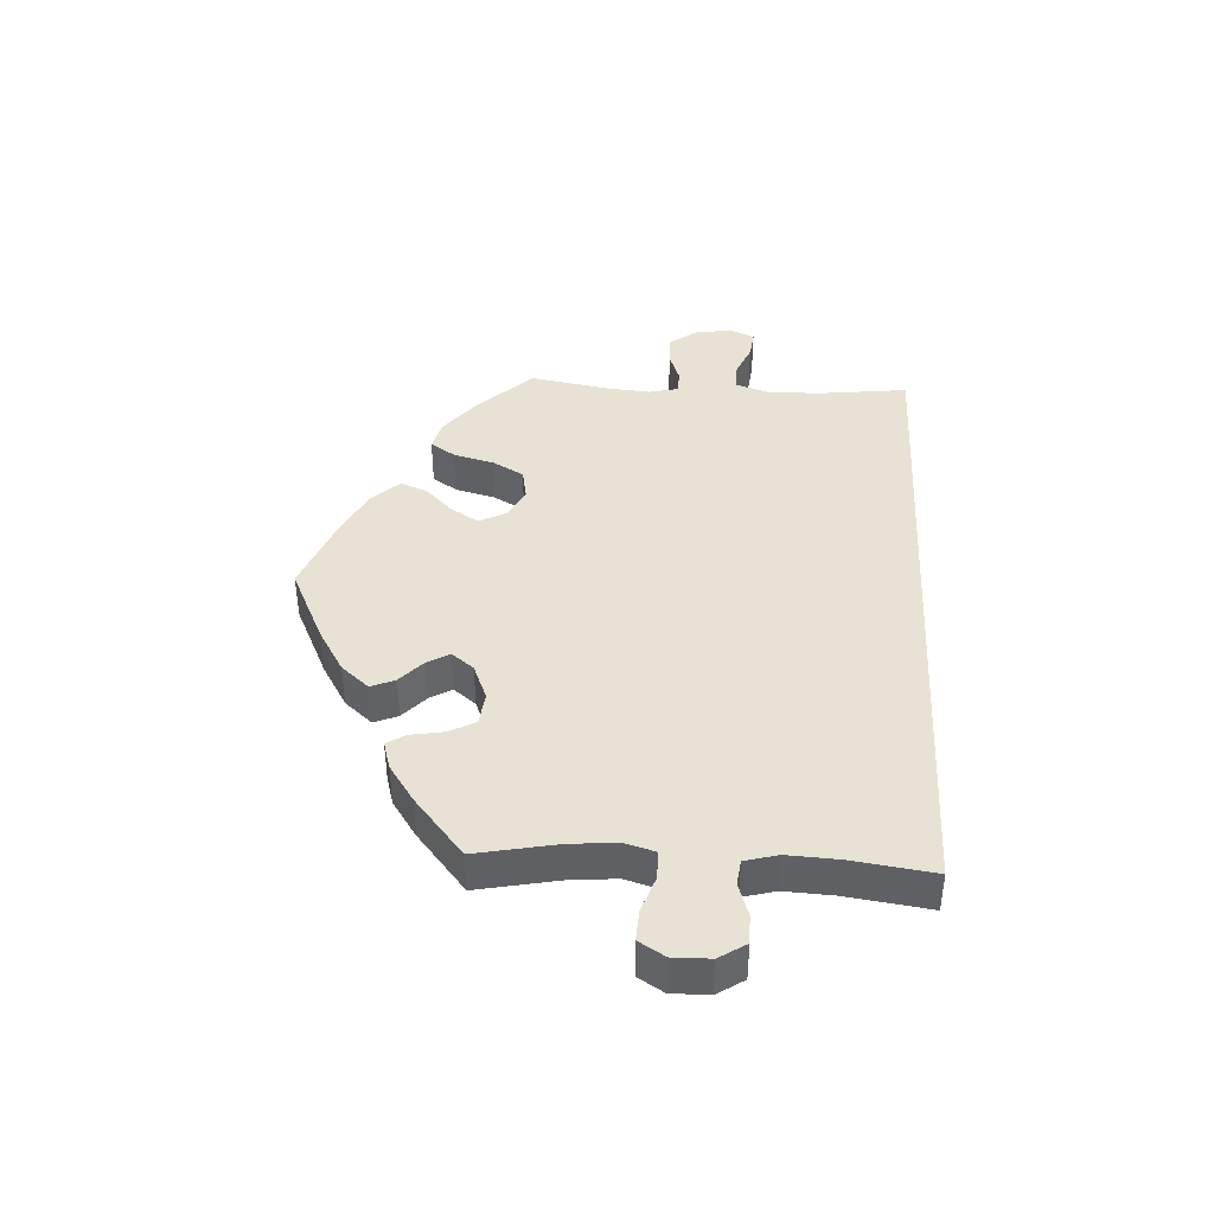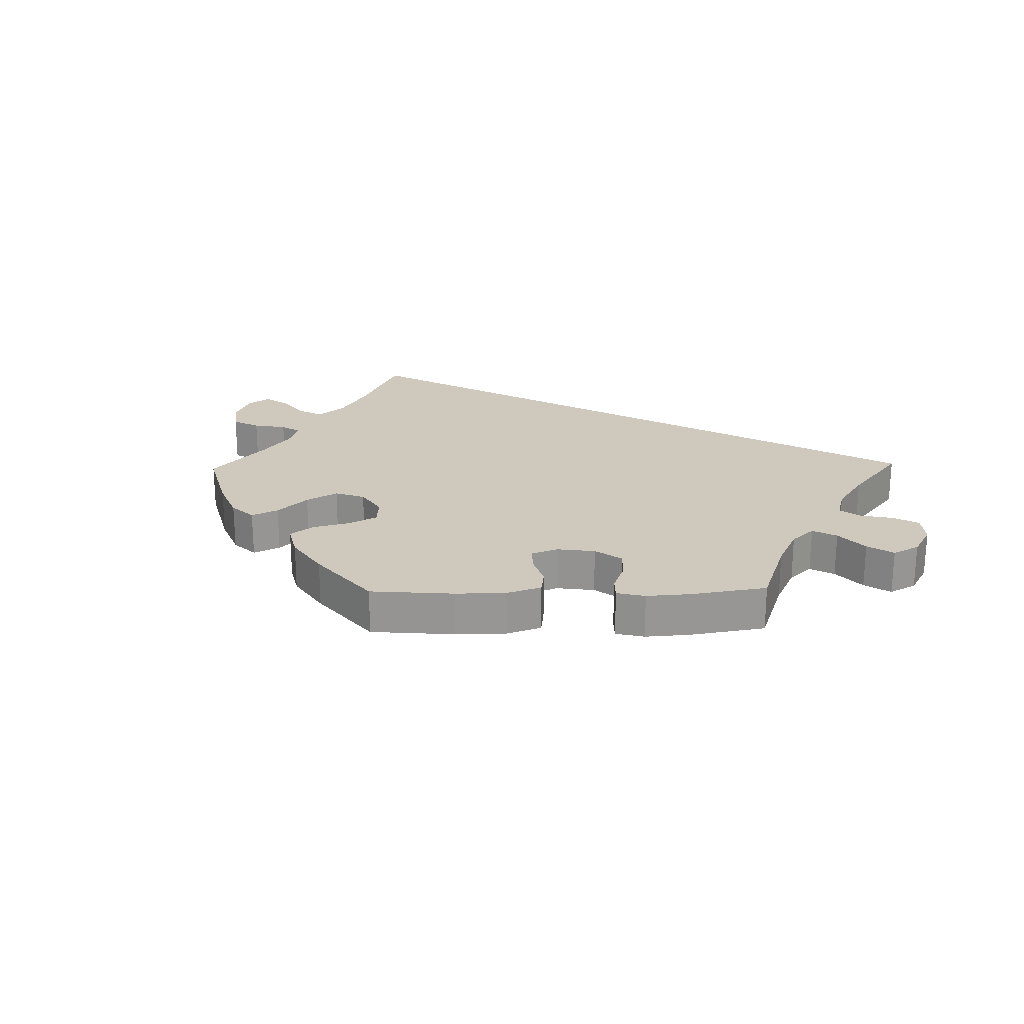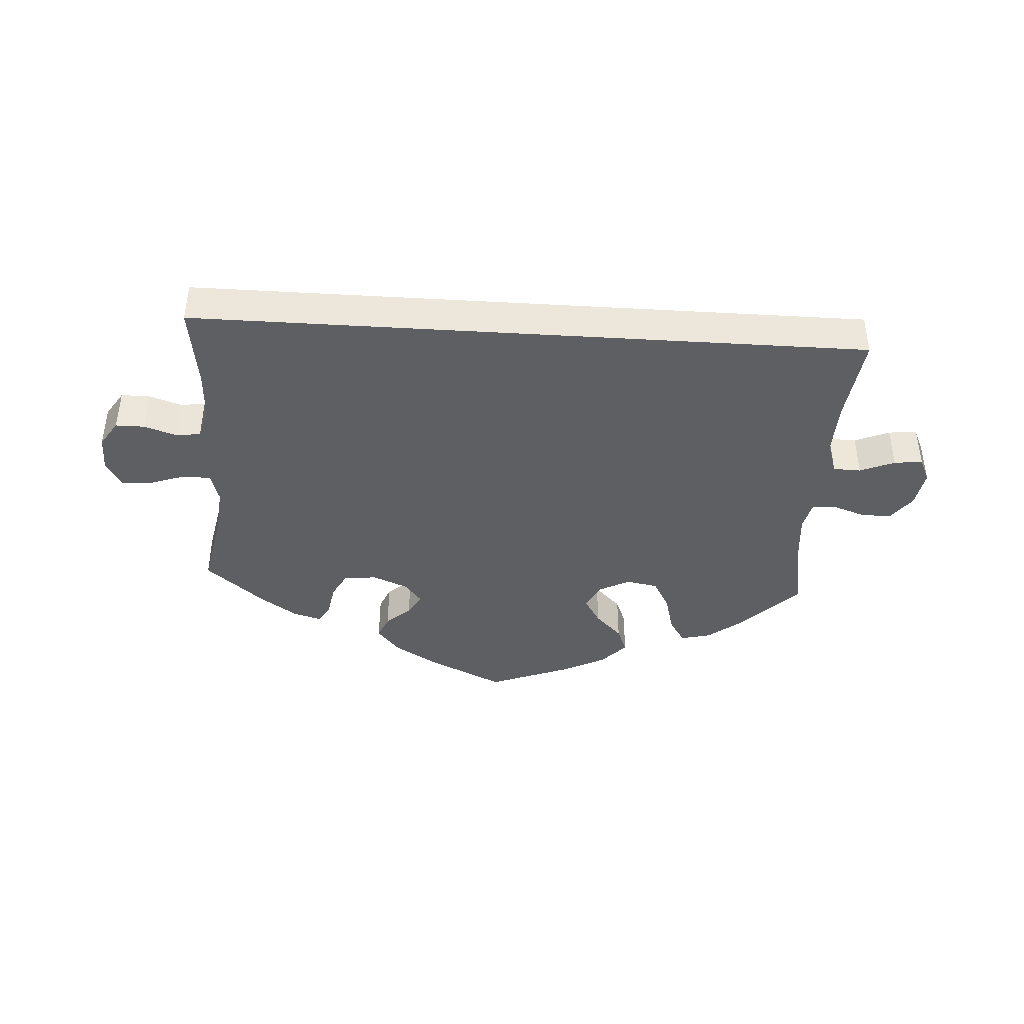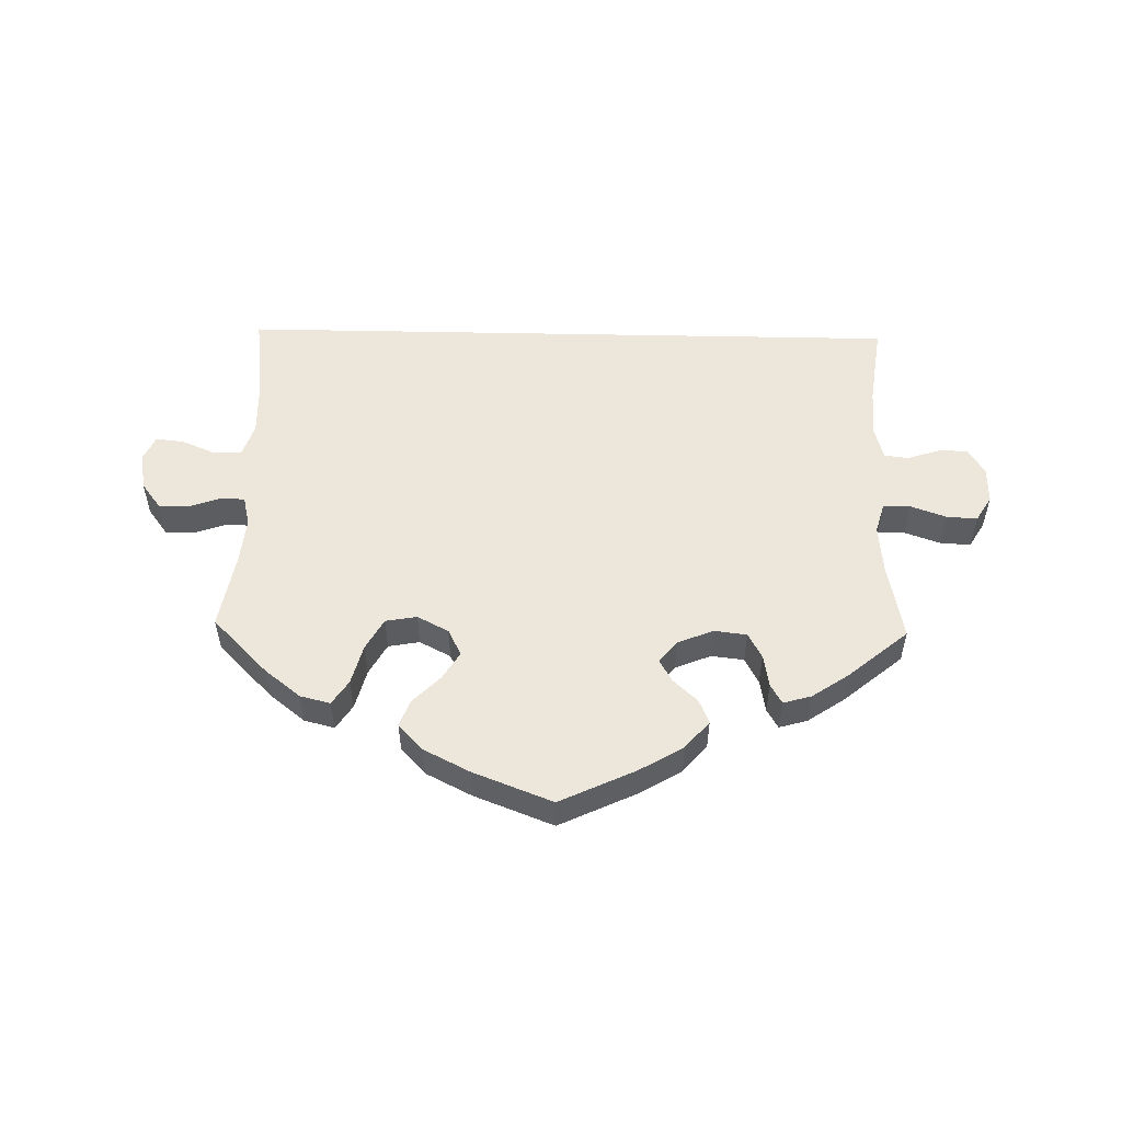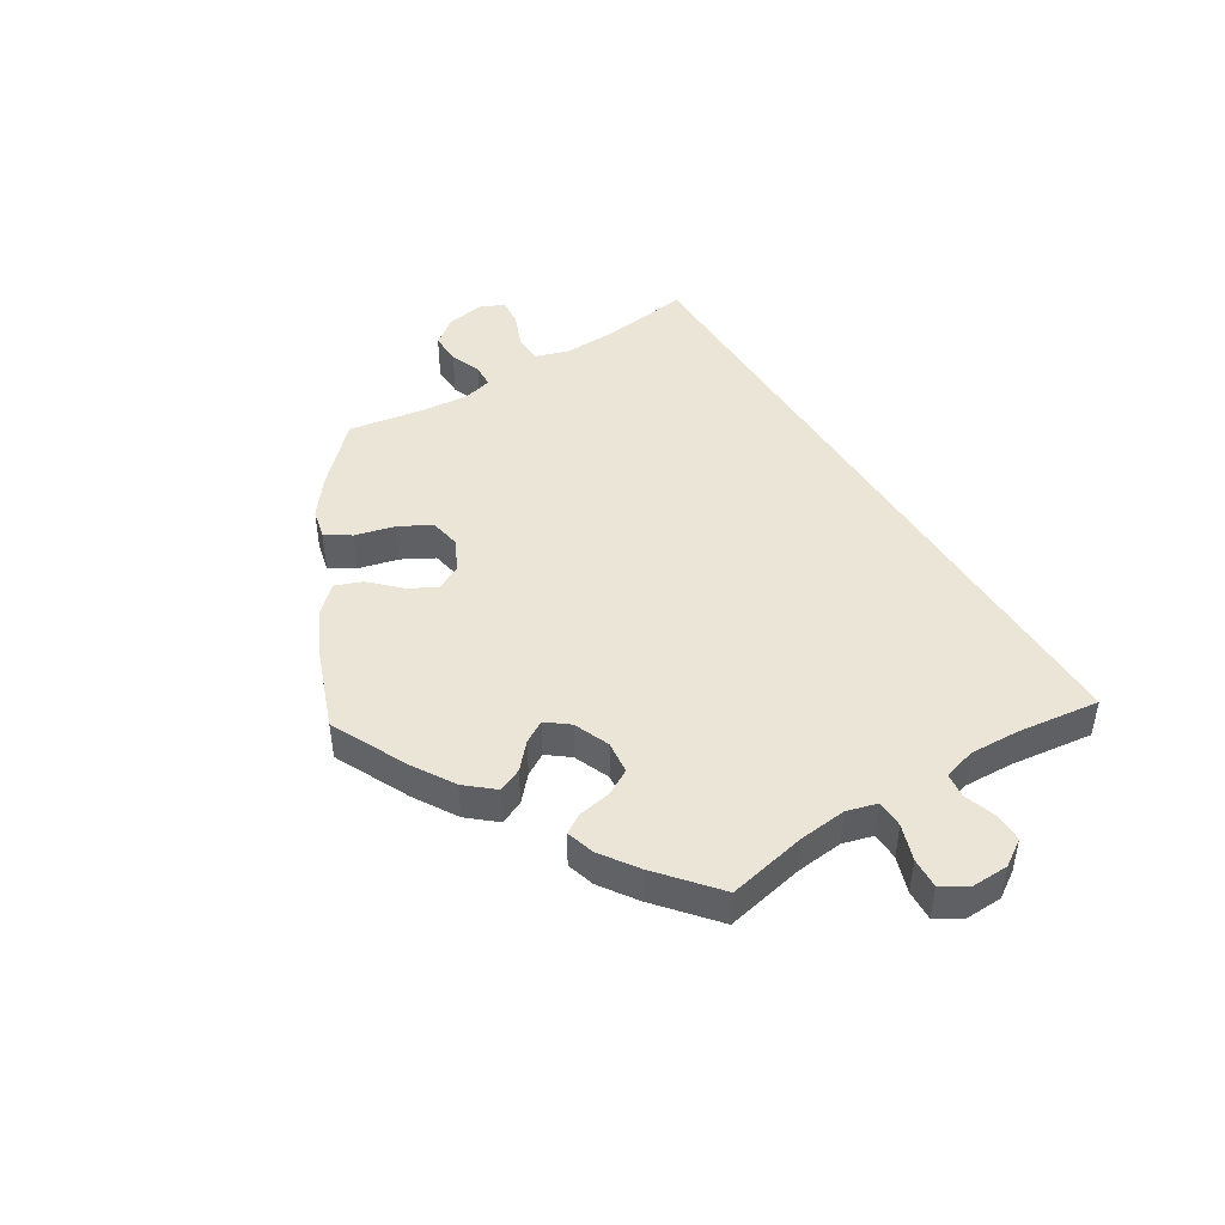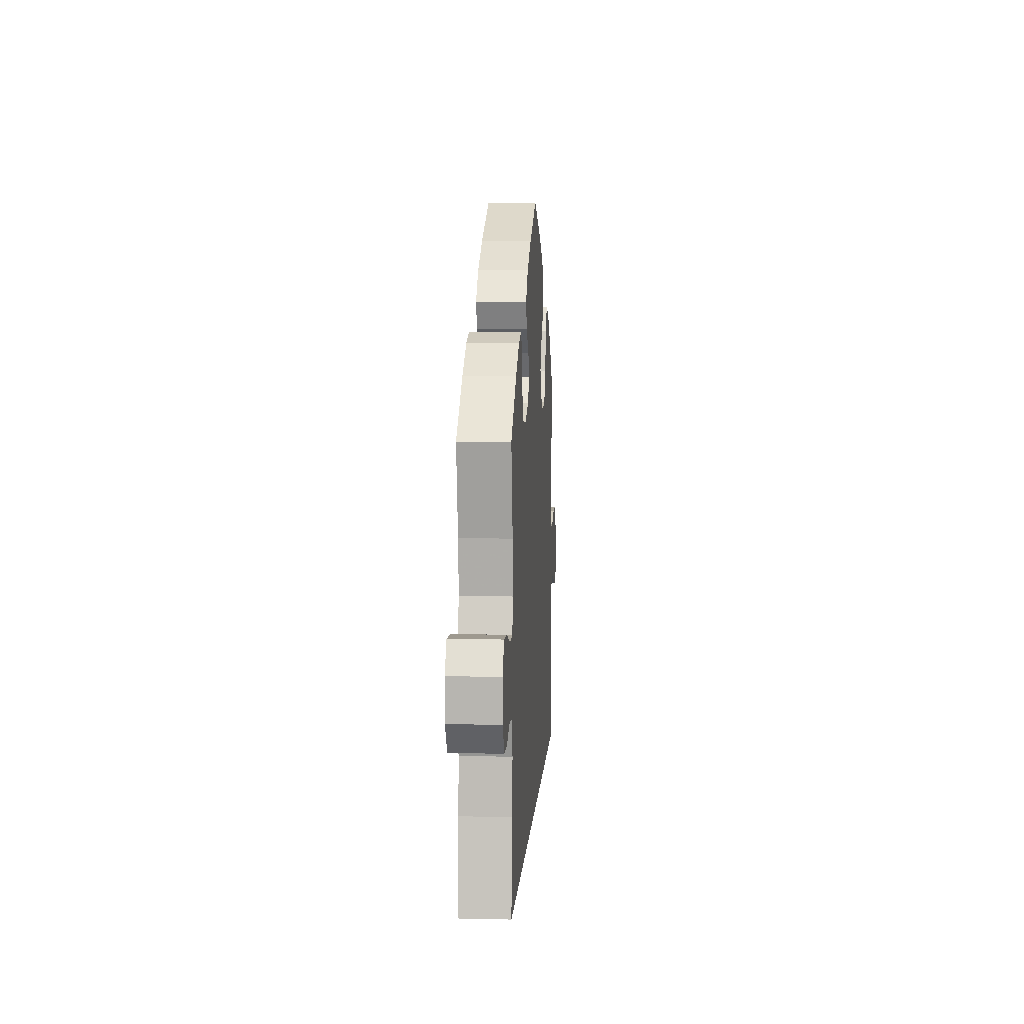
<metadata>
{"format":"obj","ext":"obj","renderer":"f3d","projection":"perspective","resolution":1024,"background":"white","views":[{"elev":40.9,"azim":93.2,"up":"+Y"},{"elev":22.4,"azim":28.8,"up":"+Y"},{"elev":-41.0,"azim":176.3,"up":"+Y"},{"elev":53.4,"azim":1.2,"up":"+Y"},{"elev":45.9,"azim":57.8,"up":"+Y"},{"elev":7.0,"azim":93.8,"up":"+Z"}]}
</metadata>
<code>
v 0.62 0.07 0.079
v -0.173 0.07 0.32
v 0.312 0.07 0.358
v 0.529 0.07 -0.048
v -0.508 0.07 0.114
v -0.518 0.07 -0.085
v 0 0.07 0.62
v 0.563 0.07 0.059
v 0.238 0.07 0.311
v -0.127 0.07 0.571
v 0.384 0.07 0.428
v -0.635 0.07 -0.053
v -0.698 0.07 -0.019
v 0.505 0.07 0.108
v 0.153 0.07 0.369
v -0.68 0.07 -0.058
v -0.519 0.07 0.067
v 0.228 0.07 0.478
v 0.515 0.07 -0.1
v 0.693 0.07 -0.018
v 0.519 0.07 -0.179
v -0.688 0.07 0.041
v -0.239 0.07 0.492
v -0.344 0.07 0.456
v 0.173 0.07 0.404
v 0.519 0.07 0.06
v -0.607 0.07 0.083
v -0.536 0.07 -0.031
v 0.537 0.07 -0.31
v -0.2 0.07 0.534
v -0.222 0.07 0.449
v 0.537 0.07 0.31
v 0.181 0.07 0.334
v -0.515 0.07 0.187
v 0.29 0.07 0.317
v -0.273 0.07 0.303
v -0.301 0.07 0.353
v -0.656 0.07 0.084
v -0.556 0.07 0.065
v -0.179 0.07 0.406
v -0.223 0.07 0.294
v 0.694 0.07 0.041
v 0.568 0.07 -0.043
v 0.19 0.07 0.522
v 0.666 0.07 -0.06
v 0.62 0.07 -0.06
v -0.318 0.07 0.417
v -0.449 0.07 0.399
v 0.443 0.07 0.388
v -0.392 0.07 0.444
v -0.58 0.07 -0.03
v -0.537 0.07 -0.31
v -0.52 0.07 -0.169
v -0.537 0.07 0.31
v 0.512 0.07 0.184
v 0.669 0.07 0.082
v -0.152 0.07 0.362
v 0.339 0.07 0.441
v 0.212 0.07 0.44
v 0.121 0.07 0.563
v 0.321 0.07 0.41
v 0.62 -0 0.079
v -0.173 -0 0.32
v 0.312 -0 0.358
v 0.529 -0 -0.048
v -0.508 -0 0.114
v -0.518 -0 -0.085
v 0 -0 0.62
v 0.563 -0 0.059
v 0.238 -0 0.311
v -0.127 -0 0.571
v 0.384 -0 0.428
v -0.635 -0 -0.053
v -0.698 -0 -0.019
v 0.505 -0 0.108
v 0.153 -0 0.369
v -0.68 -0 -0.058
v -0.519 -0 0.067
v 0.228 -0 0.478
v 0.515 -0 -0.1
v 0.693 -0 -0.018
v 0.519 -0 -0.179
v -0.688 -0 0.041
v -0.239 -0 0.492
v -0.344 -0 0.456
v 0.173 -0 0.404
v 0.519 -0 0.06
v -0.607 -0 0.083
v -0.536 -0 -0.031
v 0.537 -0 -0.31
v -0.2 -0 0.534
v -0.222 -0 0.449
v 0.537 -0 0.31
v 0.181 -0 0.334
v -0.515 -0 0.187
v 0.29 -0 0.317
v -0.273 -0 0.303
v -0.301 -0 0.353
v -0.656 -0 0.084
v -0.556 -0 0.065
v -0.179 -0 0.406
v -0.223 -0 0.294
v 0.694 -0 0.041
v 0.568 -0 -0.043
v 0.19 -0 0.522
v 0.666 -0 -0.06
v 0.62 -0 -0.06
v -0.318 -0 0.417
v -0.449 -0 0.399
v 0.443 -0 0.388
v -0.392 -0 0.444
v -0.58 -0 -0.03
v -0.537 -0 -0.31
v -0.52 -0 -0.169
v -0.537 -0 0.31
v 0.512 -0 0.184
v 0.669 -0 0.082
v -0.152 -0 0.362
v 0.339 -0 0.441
v 0.212 -0 0.44
v 0.121 -0 0.563
v 0.321 -0 0.41
f 49 32 55
f 11 49 55 14
f 3 61 58 11
f 35 3 11 14
f 9 35 14 26
f 33 9 26
f 44 18 59 25
f 44 25 15
f 60 44 15
f 7 60 15
f 10 7 15
f 30 10 15 33
f 40 31 23 30
f 57 40 30 33
f 50 24 47 37
f 50 37 36
f 34 54 48 50
f 5 34 50 36
f 17 5 36 41
f 22 38 27 39
f 22 39 17
f 13 22 17
f 51 12 16 13
f 28 51 13 17
f 6 28 17 41
f 21 29 52 53
f 19 21 53 6
f 4 19 6 41
f 20 45 46 43
f 8 1 56 42
f 26 8 42 20
f 2 57 33 26
f 43 4 41 2
f 26 20 43 2
f 116 93 110
f 75 116 110 72
f 72 119 122 64
f 75 72 64 96
f 87 75 96 70
f 87 70 94
f 86 120 79 105
f 76 86 105
f 76 105 121
f 76 121 68
f 76 68 71
f 94 76 71 91
f 91 84 92 101
f 94 91 101 118
f 98 108 85 111
f 97 98 111
f 111 109 115 95
f 97 111 95 66
f 102 97 66 78
f 100 88 99 83
f 78 100 83
f 78 83 74
f 74 77 73 112
f 78 74 112 89
f 102 78 89 67
f 114 113 90 82
f 67 114 82 80
f 102 67 80 65
f 104 107 106 81
f 103 117 62 69
f 81 103 69 87
f 87 94 118 63
f 63 102 65 104
f 63 104 81 87
f 55 116 75 14
f 14 75 87 26
f 26 87 69 8
f 8 69 62 1
f 1 62 117 56
f 56 117 103 42
f 42 103 81 20
f 20 81 106 45
f 45 106 107 46
f 46 107 104 43
f 43 104 65 4
f 4 65 80 19
f 19 80 82 21
f 21 82 90 29
f 29 90 113 52
f 52 113 114 53
f 53 114 67 6
f 6 67 89 28
f 28 89 112 51
f 51 112 73 12
f 12 73 77 16
f 16 77 74 13
f 13 74 83 22
f 22 83 99 38
f 38 99 88 27
f 27 88 100 39
f 39 100 78 17
f 17 78 66 5
f 5 66 95 34
f 34 95 115 54
f 54 115 109 48
f 48 109 111 50
f 50 111 85 24
f 24 85 108 47
f 47 108 98 37
f 37 98 97 36
f 36 97 102 41
f 41 102 63 2
f 2 63 118 57
f 57 118 101 40
f 40 101 92 31
f 31 92 84 23
f 23 84 91 30
f 30 91 71 10
f 10 71 68 7
f 7 68 121 60
f 60 121 105 44
f 44 105 79 18
f 18 79 120 59
f 59 120 86 25
f 25 86 76 15
f 15 76 94 33
f 33 94 70 9
f 9 70 96 35
f 35 96 64 3
f 3 64 122 61
f 61 122 119 58
f 58 119 72 11
f 11 72 110 49
f 49 110 93 32
f 32 93 116 55

</code>
